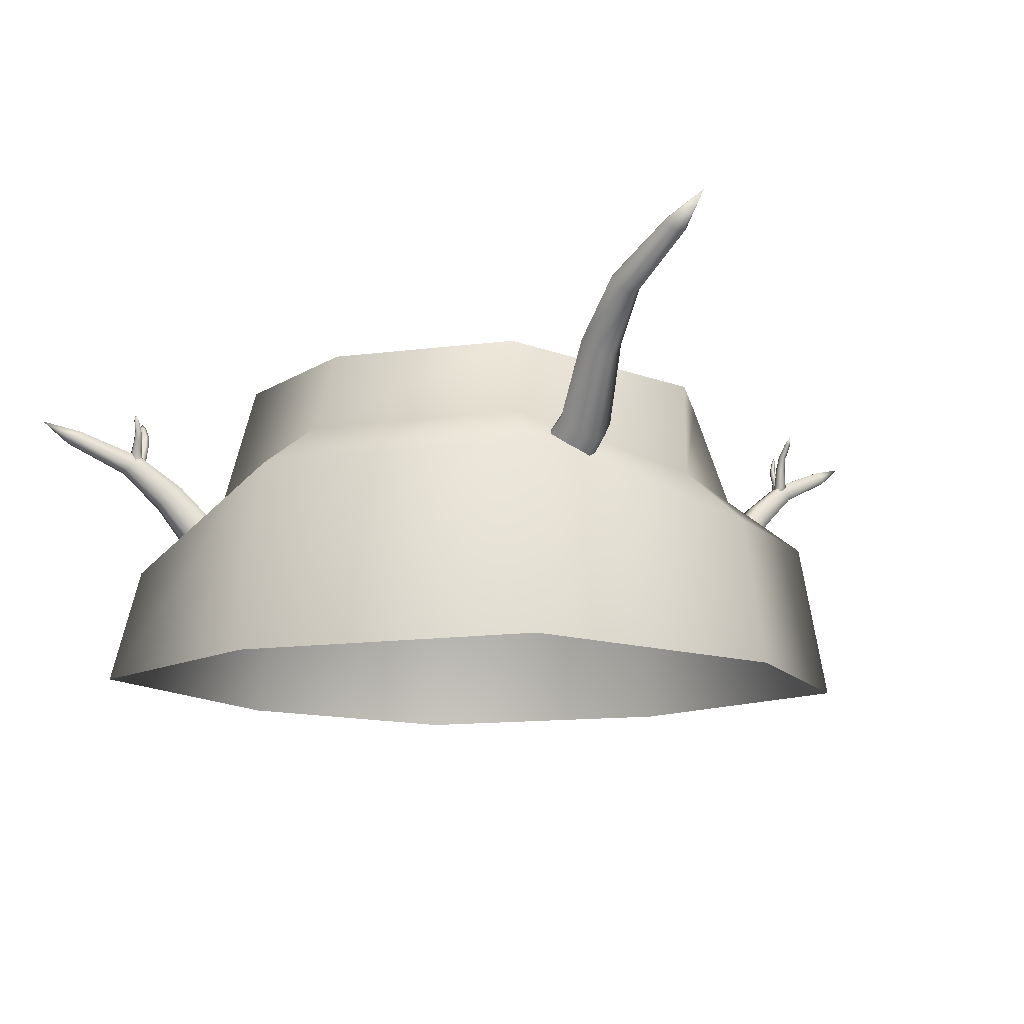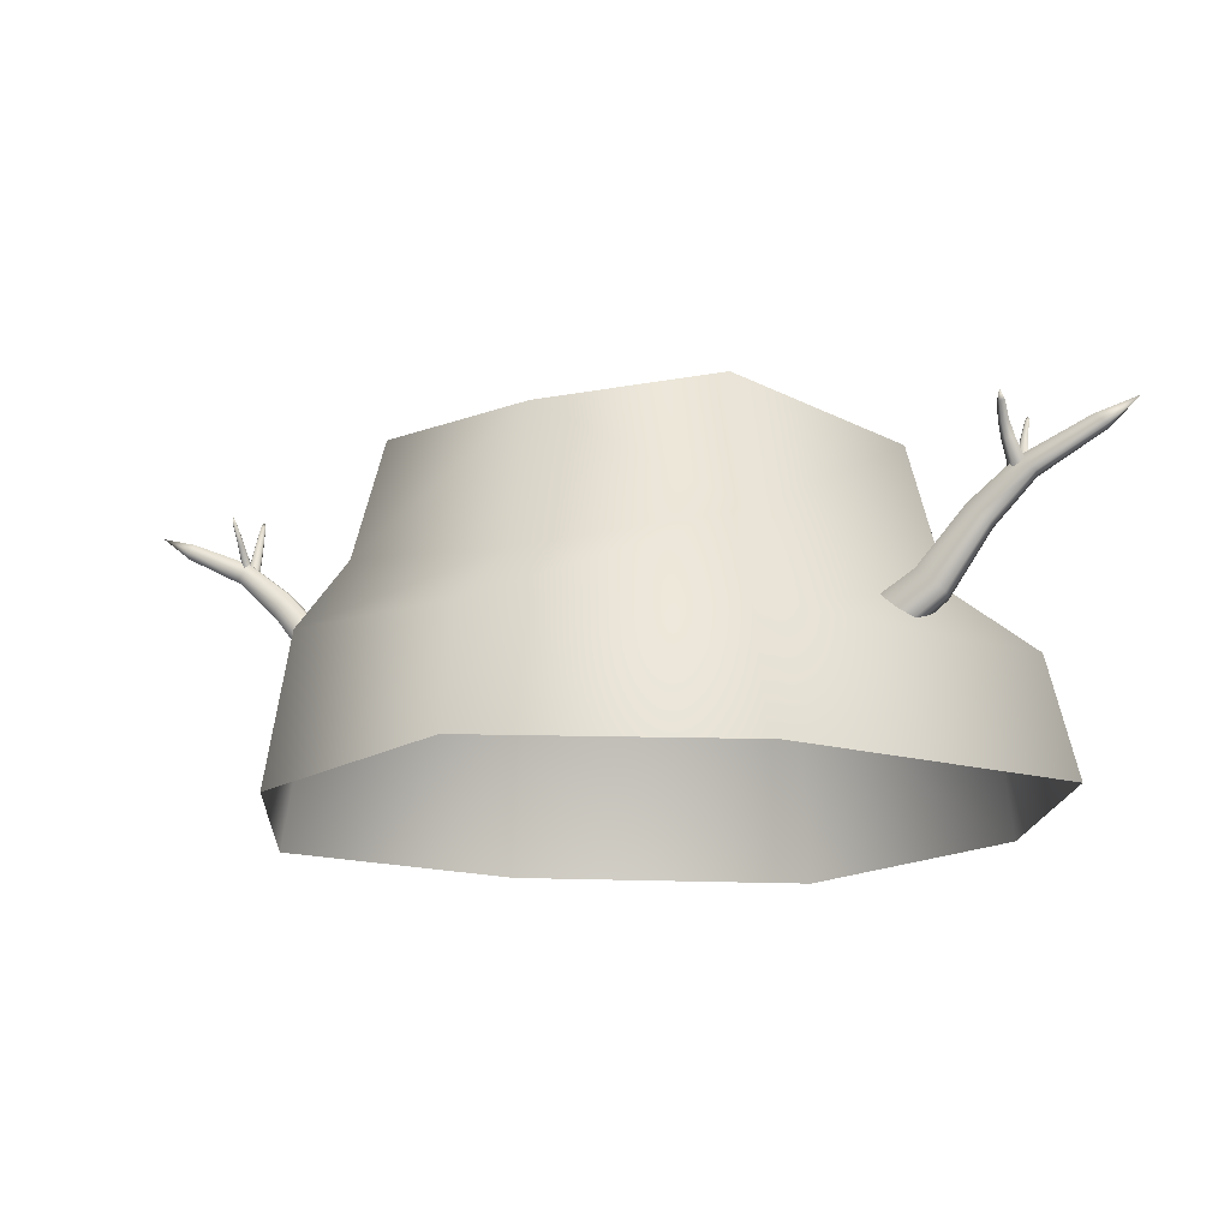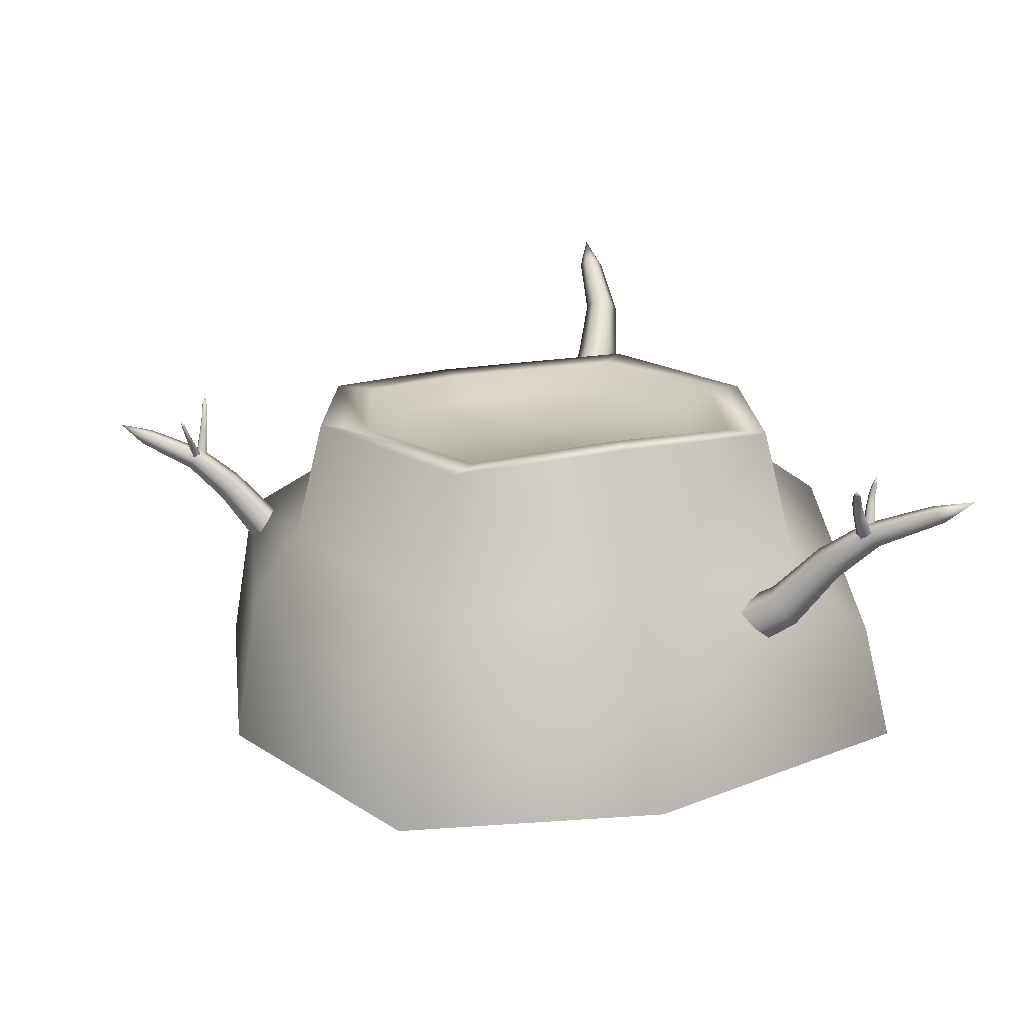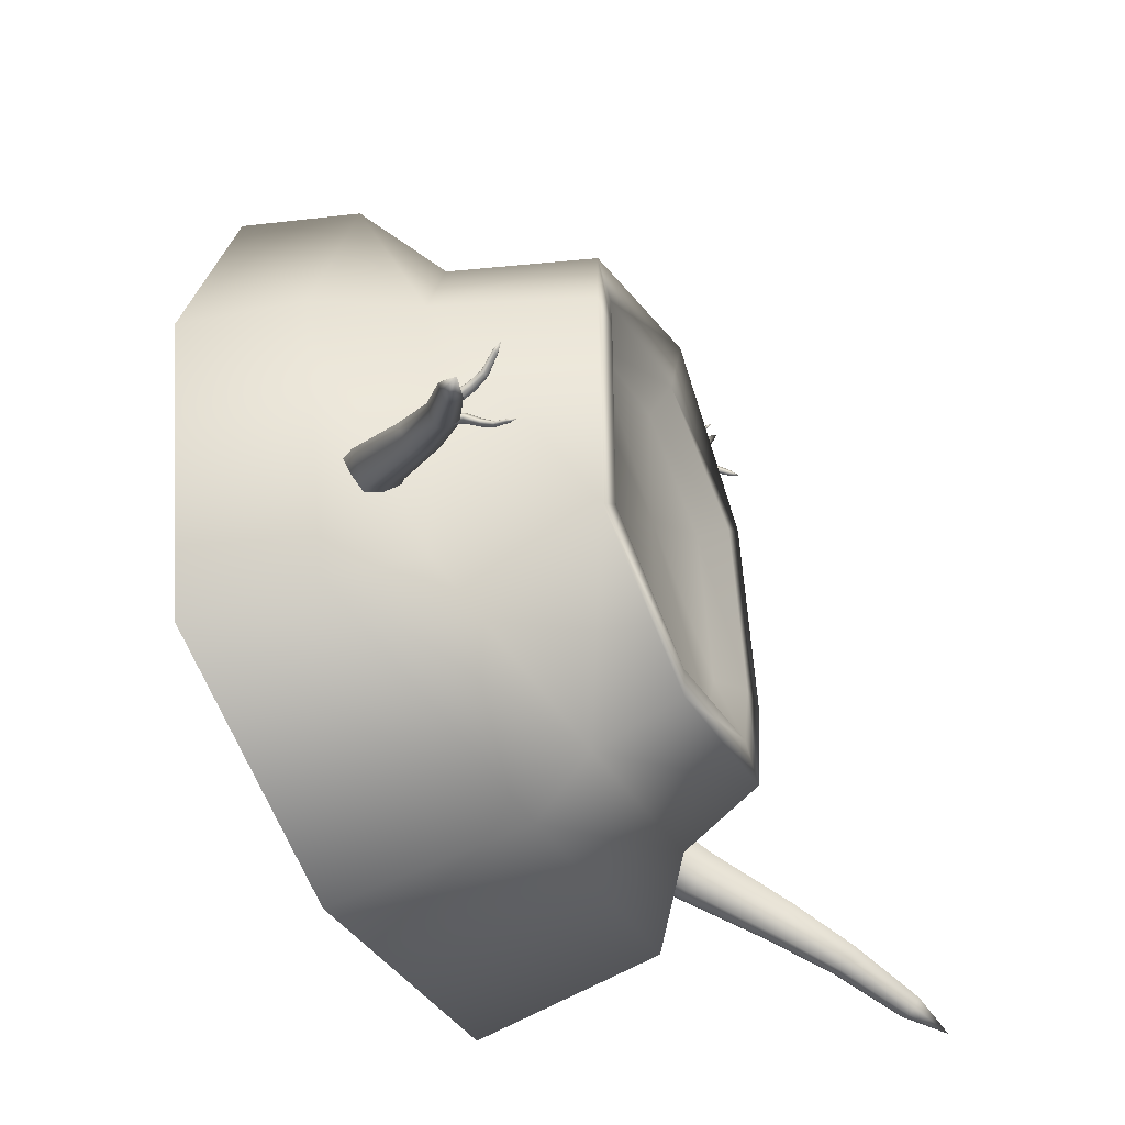
<metadata>
{"format":"obj","ext":"obj","renderer":"f3d","projection":"perspective","resolution":1024,"background":"white","views":[{"elev":-11.9,"azim":-143.7,"up":"+Y"},{"elev":-15.2,"azim":70.3,"up":"+Y"},{"elev":19.3,"azim":66.6,"up":"+Y"},{"elev":-49.5,"azim":113.7,"up":"+Z"}]}
</metadata>
<code>
g default
v -3.75 4.562 6.598
v -2.971 2.486 4.32
v -2.832 2.89 4.094
v -2.4 2.865 4.316
v -2.54 2.461 4.542
v -3.165 3.3 4.902
v -3.055 3.617 4.725
v -2.717 3.598 4.899
v -2.826 3.281 5.076
v -3.359 3.845 5.435
v -3.274 4.091 5.297
v -3.011 4.076 5.432
v -3.096 3.83 5.57
v -3.676 4.253 6.186
v -3.614 4.433 6.085
v -3.421 4.422 6.184
v -3.484 4.242 6.285
v -2.628 2.899 4.184
v -2.895 3.624 4.795
v -3.15 4.097 5.352
v -3.523 4.437 6.125
v -3.591 4.238 6.236
v -3.243 3.826 5.503
v -3.015 3.275 4.99
v -2.781 2.454 4.433
v -2.948 2.674 4.196
v -3.146 3.448 4.804
v -3.344 3.96 5.359
v -3.666 4.337 6.13
v -3.437 4.324 6.248
v -3.033 3.942 5.519
v -2.744 3.425 5.01
v -2.435 2.645 4.459
v -2.675 2.197 3.518
v -2.542 2.446 3.401
v -2.307 2.456 3.504
v -2.046 2.417 3.656
v -2.086 2.164 3.82
v -2.206 1.953 3.916
v -2.484 1.944 3.791
v -2.702 1.981 3.661
v -3.595 4.95 5.101
v -3.299 4.039 5.214
v -3.168 4.104 5.225
v -3.191 4.127 5.369
v -3.322 4.061 5.358
v -3.329 4.345 5.178
v -3.227 4.396 5.187
v -3.245 4.413 5.3
v -3.347 4.362 5.291
v -3.39 4.573 5.147
v -3.31 4.613 5.153
v -3.324 4.627 5.241
v -3.404 4.587 5.234
v -3.536 4.803 5.1
v -3.478 4.833 5.105
v -3.488 4.843 5.169
v -3.547 4.813 5.164
v -3.172 4.118 5.292
v -3.23 4.407 5.239
v -3.313 4.621 5.194
v -3.48 4.839 5.134
v -3.544 4.807 5.129
v -3.4 4.577 5.186
v -3.343 4.35 5.23
v -3.316 4.045 5.28
v -3.237 4.067 5.206
v -3.28 4.367 5.172
v -3.352 4.59 5.142
v -3.508 4.816 5.096
v -3.521 4.828 5.172
v -3.369 4.606 5.245
v -3.302 4.387 5.306
v -3.264 4.093 5.377
v -3.123 3.831 5.247
v -3.044 3.874 5.27
v -3.049 3.89 5.346
v -3.071 3.9 5.435
v -3.155 3.862 5.444
v -3.221 3.824 5.423
v -3.214 3.807 5.332
v -3.195 3.799 5.257
v -2.873 4.765 5.741
v -3.087 4.212 5.443
v -2.99 4.185 5.454
v -3.01 4.152 5.548
v -3.107 4.179 5.537
v -2.977 4.37 5.534
v -2.902 4.349 5.543
v -2.917 4.323 5.617
v -2.993 4.344 5.608
v -2.916 4.505 5.605
v -2.857 4.489 5.612
v -2.869 4.468 5.669
v -2.928 4.484 5.662
v -2.899 4.679 5.68
v -2.856 4.667 5.685
v -2.865 4.652 5.727
v -2.908 4.664 5.722
v -2.994 4.169 5.498
v -2.905 4.336 5.577
v -2.86 4.478 5.639
v -2.858 4.66 5.704
v -2.906 4.673 5.699
v -2.925 4.496 5.631
v -2.989 4.359 5.567
v -3.101 4.198 5.485
v -3.041 4.203 5.439
v -2.941 4.363 5.532
v -2.888 4.499 5.603
v -2.879 4.675 5.678
v -2.889 4.657 5.728
v -2.902 4.475 5.671
v -2.96 4.332 5.619
v -3.064 4.163 5.55
v -3.077 4.041 5.364
v -3.019 4.021 5.381
v -3.024 4.002 5.431
v -3.042 3.983 5.489
v -3.104 3.995 5.492
v -3.153 4.013 5.476
v -3.146 4.035 5.417
v -3.13 4.051 5.368
v 6.319 4.793 -4.396
v 4.505 2.407 -2.37
v 4.227 2.774 -2.073
v 3.782 2.793 -2.345
v 4.059 2.425 -2.642
v 4.951 3.297 -2.841
v 4.734 3.585 -2.607
v 4.385 3.6 -2.821
v 4.602 3.312 -3.054
v 5.389 3.914 -3.304
v 5.22 4.137 -3.123
v 4.949 4.149 -3.288
v 5.118 3.925 -3.469
v 6.072 4.425 -4.013
v 5.948 4.589 -3.881
v 5.749 4.598 -4.002
v 5.873 4.434 -4.135
v 4.01 2.801 -2.182
v 4.563 3.606 -2.693
v 5.087 4.154 -3.189
v 5.851 4.601 -3.929
v 5.987 4.421 -4.076
v 5.273 3.908 -3.389
v 4.803 3.289 -2.95
v 4.315 2.397 -2.51
v 4.419 2.574 -2.208
v 4.884 3.428 -2.713
v 5.336 4.016 -3.205
v 6.033 4.5 -3.941
v 5.797 4.51 -4.085
v 5.015 4.029 -3.401
v 4.47 3.446 -2.966
v 3.89 2.596 -2.531
v 3.823 2.005 -1.584
v 3.603 2.234 -1.429
v 3.353 2.266 -1.554
v 3.091 2.256 -1.741
v 3.216 2.03 -1.955
v 3.41 1.833 -2.083
v 3.704 1.8 -1.931
v 3.922 1.812 -1.771
v 5.51 4.949 -2.748
v 5.22 4.072 -3.042
v 5.059 4.141 -3.052
v 5.145 4.185 -3.2
v 5.306 4.116 -3.19
v 5.232 4.368 -2.95
v 5.107 4.422 -2.959
v 5.174 4.457 -3.075
v 5.3 4.402 -3.066
v 5.287 4.588 -2.874
v 5.19 4.63 -2.88
v 5.242 4.657 -2.97
v 5.339 4.615 -2.964
v 5.442 4.805 -2.775
v 5.371 4.836 -2.78
v 5.409 4.856 -2.846
v 5.481 4.825 -2.842
v 5.091 4.165 -3.12
v 5.131 4.441 -3.012
v 5.209 4.644 -2.922
v 5.385 4.847 -2.811
v 5.463 4.813 -2.805
v 5.316 4.598 -2.915
v 5.269 4.381 -3.003
v 5.267 4.089 -3.109
v 5.138 4.1 -3.033
v 5.168 4.39 -2.943
v 5.237 4.605 -2.869
v 5.406 4.818 -2.771
v 5.451 4.841 -2.85
v 5.299 4.636 -2.976
v 5.248 4.431 -3.081
v 5.24 4.152 -3.208
v 5.021 3.876 -3.124
v 4.931 3.923 -3.146
v 4.967 3.95 -3.225
v 5.03 3.974 -3.316
v 5.138 3.935 -3.326
v 5.214 3.894 -3.305
v 5.17 3.863 -3.212
v 5.115 3.844 -3.134
v 4.879 4.879 -3.513
v 5.042 4.283 -3.272
v 4.928 4.26 -3.295
v 4.992 4.241 -3.399
v 5.106 4.264 -3.376
v 4.938 4.455 -3.351
v 4.848 4.437 -3.37
v 4.898 4.423 -3.451
v 4.988 4.44 -3.433
v 4.886 4.6 -3.409
v 4.816 4.587 -3.423
v 4.855 4.575 -3.486
v 4.925 4.589 -3.472
v 4.89 4.784 -3.461
v 4.839 4.774 -3.471
v 4.867 4.766 -3.518
v 4.918 4.776 -3.507
v 4.951 4.25 -3.344
v 4.867 4.43 -3.408
v 4.831 4.581 -3.453
v 4.849 4.77 -3.493
v 4.905 4.781 -3.481
v 4.907 4.596 -3.437
v 4.966 4.449 -3.388
v 5.077 4.275 -3.318
v 4.984 4.274 -3.273
v 4.892 4.448 -3.352
v 4.85 4.595 -3.41
v 4.864 4.78 -3.461
v 4.897 4.77 -3.516
v 4.896 4.581 -3.485
v 4.952 4.431 -3.449
v 5.059 4.252 -3.396
v 5.004 4.102 -3.217
v 4.939 4.086 -3.243
v 4.966 4.075 -3.299
v 5.013 4.064 -3.362
v 5.091 4.076 -3.359
v 5.145 4.09 -3.335
v 5.111 4.103 -3.269
v 5.071 4.112 -3.216
v 2.688 5.074 2.829
v -2.885 5.074 2.829
v -2.885 5.074 -2.744
v 2.688 5.074 -2.744
v -4.266 4.741 0.24
v 3.661 5.457 0.3199
v -0.1163 5.264 4.084
v -0.01312 5.074 -3.71
v -0.08318 3.422 4.578
v -3.302 3.413 3.246
v -4.271 3.264 0.2757
v -3.302 3.759 -3.161
v 0.02001 3.759 -4.204
v 3.105 2.847 -3.161
v 4.436 3.289 0.3556
v 3.105 2.847 3.246
v -4.207 2.555 4.151
v -0.01128 2.322 5.369
v -5.268 2.365 0.3531
v -4.207 3 -4.066
v 0.0919 3 -5.278
v 4.01 1.83 -4.066
v 5.107 1.83 0.433
v 4.01 1.83 4.151
v -4.535 5e-06 4.479
v 0.01473 3e-06 5.757
v -5.629 3e-06 0.3811
v -4.535 8e-06 -4.394
v 0.1179 8e-06 -5.666
v 4.338 -5e-06 -4.394
v 5.468 -5e-06 0.461
v 4.338 -5e-06 4.479
v -2.431 5.074 2.348
v -0.1524 5.074 3.23
v -2.431 5.074 -2.262
v -3.766 4.741 0.1988
v -0.04922 5.074 -3.139
v 3.16 5.457 0.2788
v 2.233 5.074 -2.262
v 2.233 5.074 2.348
v -2.044 4.688 1.966
v -0.1831 4.688 2.776
v -2.044 4.688 -1.88
v -3.34 4.356 0.1661
v -0.07993 4.688 -2.685
v 2.734 4.813 0.2461
v 1.847 4.688 -1.88
v 1.847 4.688 1.966
v -0.1067 4.688 0.224
v -7.369 6.216 -4.184
v -4.539 3.158 -2.784
v -4.114 3.518 -3.154
v -4.008 3.928 -2.633
v -4.433 3.569 -2.263
v -5.213 4.232 -3.399
v -4.88 4.514 -3.689
v -4.797 4.836 -3.281
v -5.13 4.554 -2.991
v -5.876 4.999 -3.792
v -5.617 5.218 -4.018
v -5.553 5.468 -3.701
v -5.811 5.249 -3.475
v -6.902 5.684 -4.052
v -6.712 5.844 -4.217
v -6.664 6.028 -3.984
v -6.854 5.867 -3.819
v -4.044 3.724 -2.935
v -4.825 4.675 -3.518
v -5.575 5.343 -3.884
v -6.68 5.936 -4.119
v -6.89 5.76 -3.937
v -5.86 5.102 -3.636
v -5.192 4.365 -3.198
v -4.512 3.328 -2.527
v -4.353 3.286 -3.003
v -5.068 4.332 -3.571
v -5.763 5.077 -3.926
v -6.819 5.741 -4.149
v -6.762 5.958 -3.873
v -5.686 5.373 -3.55
v -4.969 4.713 -3.087
v -4.227 3.773 -2.385
v -3.456 2.547 -2.681
v -3.18 2.814 -2.855
v -3.1 3.051 -2.602
v -3.058 3.286 -2.256
v -3.31 3.107 -1.97
v -3.547 2.873 -1.83
v -3.638 2.596 -2.133
v -3.669 2.401 -2.429
g TreeStump
f 26 27 3
f 3 27 7
f 4 18 8
f 8 18 19
f 8 32 4
f 4 32 33
f 25 5 24
f 24 5 9
f 27 28 7
f 7 28 11
f 8 19 12
f 12 19 20
f 12 31 8
f 8 31 32
f 9 13 24
f 24 13 23
f 11 28 15
f 15 28 29
f 12 20 16
f 16 20 21
f 30 31 16
f 16 31 12
f 13 17 23
f 23 17 22
f 15 29 1
f 16 21 1
f 1 30 16
f 22 17 1
f 19 18 7
f 7 18 3
f 20 19 11
f 11 19 7
f 21 20 15
f 15 20 11
f 1 21 15
f 14 22 1
f 10 23 14
f 14 23 22
f 6 24 10
f 10 24 23
f 25 24 2
f 2 24 6
f 27 26 6
f 6 26 2
f 28 27 10
f 10 27 6
f 28 10 29
f 29 10 14
f 1 29 14
f 30 1 17
f 31 30 13
f 13 30 17
f 31 13 32
f 32 13 9
f 32 9 33
f 33 9 5
f 35 34 3
f 3 34 26
f 18 36 3
f 3 36 35
f 37 36 4
f 4 36 18
f 33 38 4
f 4 38 37
f 39 38 5
f 5 38 33
f 25 40 5
f 5 40 39
f 41 40 2
f 2 40 25
f 26 34 2
f 2 34 41
f 67 68 44
f 44 68 48
f 45 59 49
f 49 59 60
f 49 73 45
f 45 73 74
f 66 46 65
f 65 46 50
f 68 69 48
f 48 69 52
f 49 60 53
f 53 60 61
f 53 72 49
f 49 72 73
f 50 54 65
f 65 54 64
f 52 69 56
f 56 69 70
f 53 61 57
f 57 61 62
f 71 72 57
f 57 72 53
f 54 58 64
f 64 58 63
f 56 70 42
f 57 62 42
f 42 71 57
f 63 58 42
f 60 59 48
f 48 59 44
f 61 60 52
f 52 60 48
f 62 61 56
f 56 61 52
f 42 62 56
f 55 63 42
f 51 64 55
f 55 64 63
f 47 65 51
f 51 65 64
f 66 65 43
f 43 65 47
f 68 67 47
f 47 67 43
f 69 68 51
f 51 68 47
f 69 51 70
f 70 51 55
f 42 70 55
f 71 42 58
f 72 71 54
f 54 71 58
f 72 54 73
f 73 54 50
f 73 50 74
f 74 50 46
f 76 75 44
f 44 75 67
f 59 77 44
f 44 77 76
f 78 77 45
f 45 77 59
f 74 79 45
f 45 79 78
f 80 79 46
f 46 79 74
f 66 81 46
f 46 81 80
f 82 81 43
f 43 81 66
f 67 75 43
f 43 75 82
f 108 109 85
f 85 109 89
f 86 100 90
f 90 100 101
f 90 114 86
f 86 114 115
f 107 87 106
f 106 87 91
f 109 110 89
f 89 110 93
f 90 101 94
f 94 101 102
f 94 113 90
f 90 113 114
f 91 95 106
f 106 95 105
f 93 110 97
f 97 110 111
f 94 102 98
f 98 102 103
f 112 113 98
f 98 113 94
f 95 99 105
f 105 99 104
f 97 111 83
f 98 103 83
f 83 112 98
f 104 99 83
f 101 100 89
f 89 100 85
f 102 101 93
f 93 101 89
f 103 102 97
f 97 102 93
f 83 103 97
f 96 104 83
f 92 105 96
f 96 105 104
f 88 106 92
f 92 106 105
f 107 106 84
f 84 106 88
f 109 108 88
f 88 108 84
f 110 109 92
f 92 109 88
f 110 92 111
f 111 92 96
f 83 111 96
f 112 83 99
f 113 112 95
f 95 112 99
f 113 95 114
f 114 95 91
f 114 91 115
f 115 91 87
f 117 116 85
f 85 116 108
f 100 118 85
f 85 118 117
f 119 118 86
f 86 118 100
f 115 120 86
f 86 120 119
f 121 120 87
f 87 120 115
f 107 122 87
f 87 122 121
f 123 122 84
f 84 122 107
f 108 116 84
f 84 116 123
f 149 150 126
f 126 150 130
f 127 141 131
f 131 141 142
f 131 155 127
f 127 155 156
f 148 128 147
f 147 128 132
f 150 151 130
f 130 151 134
f 131 142 135
f 135 142 143
f 135 154 131
f 131 154 155
f 132 136 147
f 147 136 146
f 134 151 138
f 138 151 152
f 135 143 139
f 139 143 144
f 153 154 139
f 139 154 135
f 136 140 146
f 146 140 145
f 138 152 124
f 139 144 124
f 124 153 139
f 145 140 124
f 142 141 130
f 130 141 126
f 143 142 134
f 134 142 130
f 144 143 138
f 138 143 134
f 124 144 138
f 137 145 124
f 133 146 137
f 137 146 145
f 129 147 133
f 133 147 146
f 148 147 125
f 125 147 129
f 150 149 129
f 129 149 125
f 151 150 133
f 133 150 129
f 151 133 152
f 152 133 137
f 124 152 137
f 153 124 140
f 154 153 136
f 136 153 140
f 154 136 155
f 155 136 132
f 155 132 156
f 156 132 128
f 158 157 126
f 126 157 149
f 141 159 126
f 126 159 158
f 160 159 127
f 127 159 141
f 156 161 127
f 127 161 160
f 162 161 128
f 128 161 156
f 148 163 128
f 128 163 162
f 164 163 125
f 125 163 148
f 149 157 125
f 125 157 164
f 190 191 167
f 167 191 171
f 168 182 172
f 172 182 183
f 172 196 168
f 168 196 197
f 189 169 188
f 188 169 173
f 191 192 171
f 171 192 175
f 172 183 176
f 176 183 184
f 176 195 172
f 172 195 196
f 173 177 188
f 188 177 187
f 175 192 179
f 179 192 193
f 176 184 180
f 180 184 185
f 194 195 180
f 180 195 176
f 177 181 187
f 187 181 186
f 179 193 165
f 180 185 165
f 165 194 180
f 186 181 165
f 183 182 171
f 171 182 167
f 184 183 175
f 175 183 171
f 185 184 179
f 179 184 175
f 165 185 179
f 178 186 165
f 174 187 178
f 178 187 186
f 170 188 174
f 174 188 187
f 189 188 166
f 166 188 170
f 191 190 170
f 170 190 166
f 192 191 174
f 174 191 170
f 192 174 193
f 193 174 178
f 165 193 178
f 194 165 181
f 195 194 177
f 177 194 181
f 195 177 196
f 196 177 173
f 196 173 197
f 197 173 169
f 199 198 167
f 167 198 190
f 182 200 167
f 167 200 199
f 201 200 168
f 168 200 182
f 197 202 168
f 168 202 201
f 203 202 169
f 169 202 197
f 189 204 169
f 169 204 203
f 205 204 166
f 166 204 189
f 190 198 166
f 166 198 205
f 231 232 208
f 208 232 212
f 209 223 213
f 213 223 224
f 213 237 209
f 209 237 238
f 230 210 229
f 229 210 214
f 232 233 212
f 212 233 216
f 213 224 217
f 217 224 225
f 217 236 213
f 213 236 237
f 214 218 229
f 229 218 228
f 216 233 220
f 220 233 234
f 217 225 221
f 221 225 226
f 235 236 221
f 221 236 217
f 218 222 228
f 228 222 227
f 220 234 206
f 221 226 206
f 206 235 221
f 227 222 206
f 224 223 212
f 212 223 208
f 225 224 216
f 216 224 212
f 226 225 220
f 220 225 216
f 206 226 220
f 219 227 206
f 215 228 219
f 219 228 227
f 211 229 215
f 215 229 228
f 230 229 207
f 207 229 211
f 232 231 211
f 211 231 207
f 233 232 215
f 215 232 211
f 233 215 234
f 234 215 219
f 206 234 219
f 235 206 222
f 236 235 218
f 218 235 222
f 236 218 237
f 237 218 214
f 237 214 238
f 238 214 210
f 240 239 208
f 208 239 231
f 223 241 208
f 208 241 240
f 242 241 209
f 209 241 223
f 238 243 209
f 209 243 242
f 244 243 210
f 210 243 238
f 230 245 210
f 210 245 244
f 246 245 207
f 207 245 230
f 231 239 207
f 207 239 246
f 256 255 253 248
f 248 251 257 256
f 258 257 251 249
f 249 254 259 258
f 250 260 259 254
f 250 252 261 260
f 247 262 261 252
f 247 253 255 262
f 255 256 263 264
f 256 257 265 263
f 257 258 266 265
f 258 259 267 266
f 259 260 268 267
f 260 261 269 268
f 261 262 270 269
f 262 255 264 270
f 264 263 271 272
f 263 265 273 271
f 265 266 274 273
f 266 267 275 274
f 267 268 276 275
f 268 269 277 276
f 269 270 278 277
f 270 264 272 278
f 248 253 280 279
f 249 251 282 281
f 254 249 281 283
f 252 250 285 284
f 251 248 279 282
f 247 252 284 286
f 253 247 286 280
f 250 254 283 285
f 279 280 288 287
f 281 282 290 289
f 283 281 289 291
f 284 285 293 292
f 282 279 287 290
f 286 284 292 294
f 280 286 294 288
f 285 283 291 293
f 287 288 295
f 289 290 295
f 291 289 295
f 292 293 295
f 290 287 295
f 294 292 295
f 288 294 295
f 293 291 295
f 321 322 298
f 298 322 302
f 299 313 303
f 303 313 314
f 303 327 299
f 299 327 328
f 320 300 319
f 319 300 304
f 322 323 302
f 302 323 306
f 303 314 307
f 307 314 315
f 307 326 303
f 303 326 327
f 304 308 319
f 319 308 318
f 306 323 310
f 310 323 324
f 307 315 311
f 311 315 316
f 325 326 311
f 311 326 307
f 308 312 318
f 318 312 317
f 310 324 296
f 311 316 296
f 296 325 311
f 317 312 296
f 314 313 302
f 302 313 298
f 315 314 306
f 306 314 302
f 316 315 310
f 310 315 306
f 296 316 310
f 309 317 296
f 305 318 309
f 309 318 317
f 301 319 305
f 305 319 318
f 320 319 297
f 297 319 301
f 322 321 301
f 301 321 297
f 323 322 305
f 305 322 301
f 323 305 324
f 324 305 309
f 296 324 309
f 325 296 312
f 326 325 308
f 308 325 312
f 326 308 327
f 327 308 304
f 327 304 328
f 328 304 300
f 330 329 298
f 298 329 321
f 313 331 298
f 298 331 330
f 332 331 299
f 299 331 313
f 328 333 299
f 299 333 332
f 334 333 300
f 300 333 328
f 320 335 300
f 300 335 334
f 336 335 297
f 297 335 320
f 321 329 297
f 297 329 336

</code>
